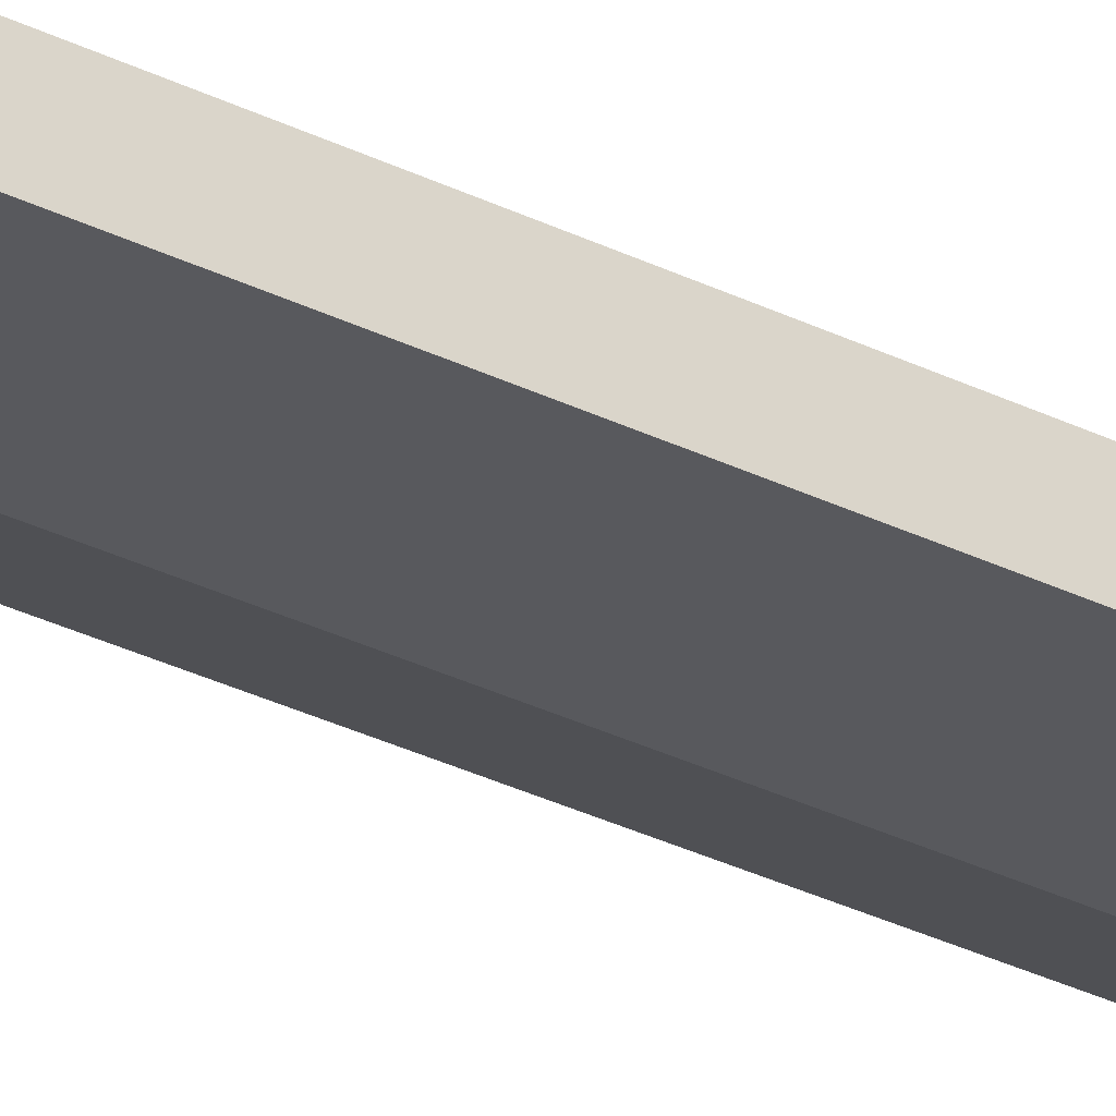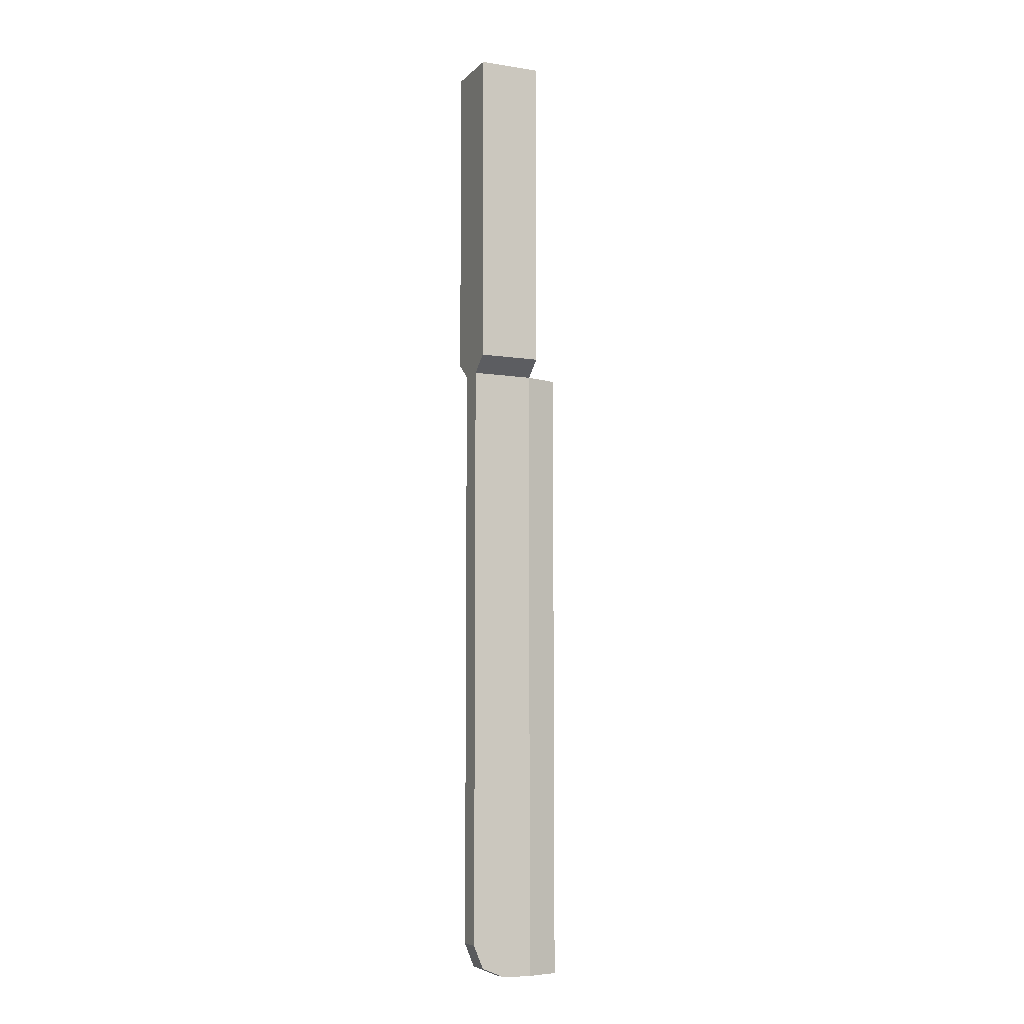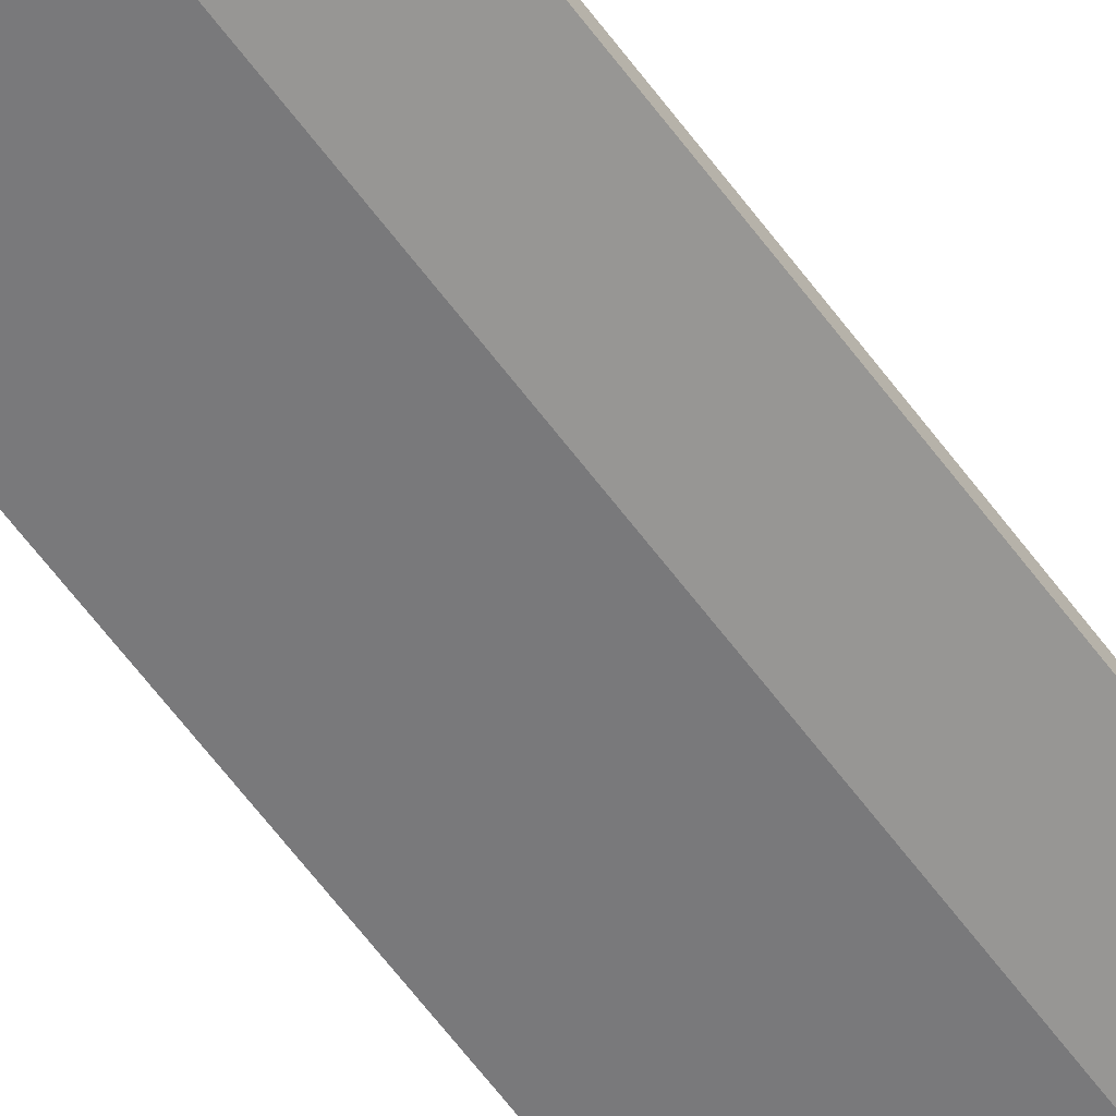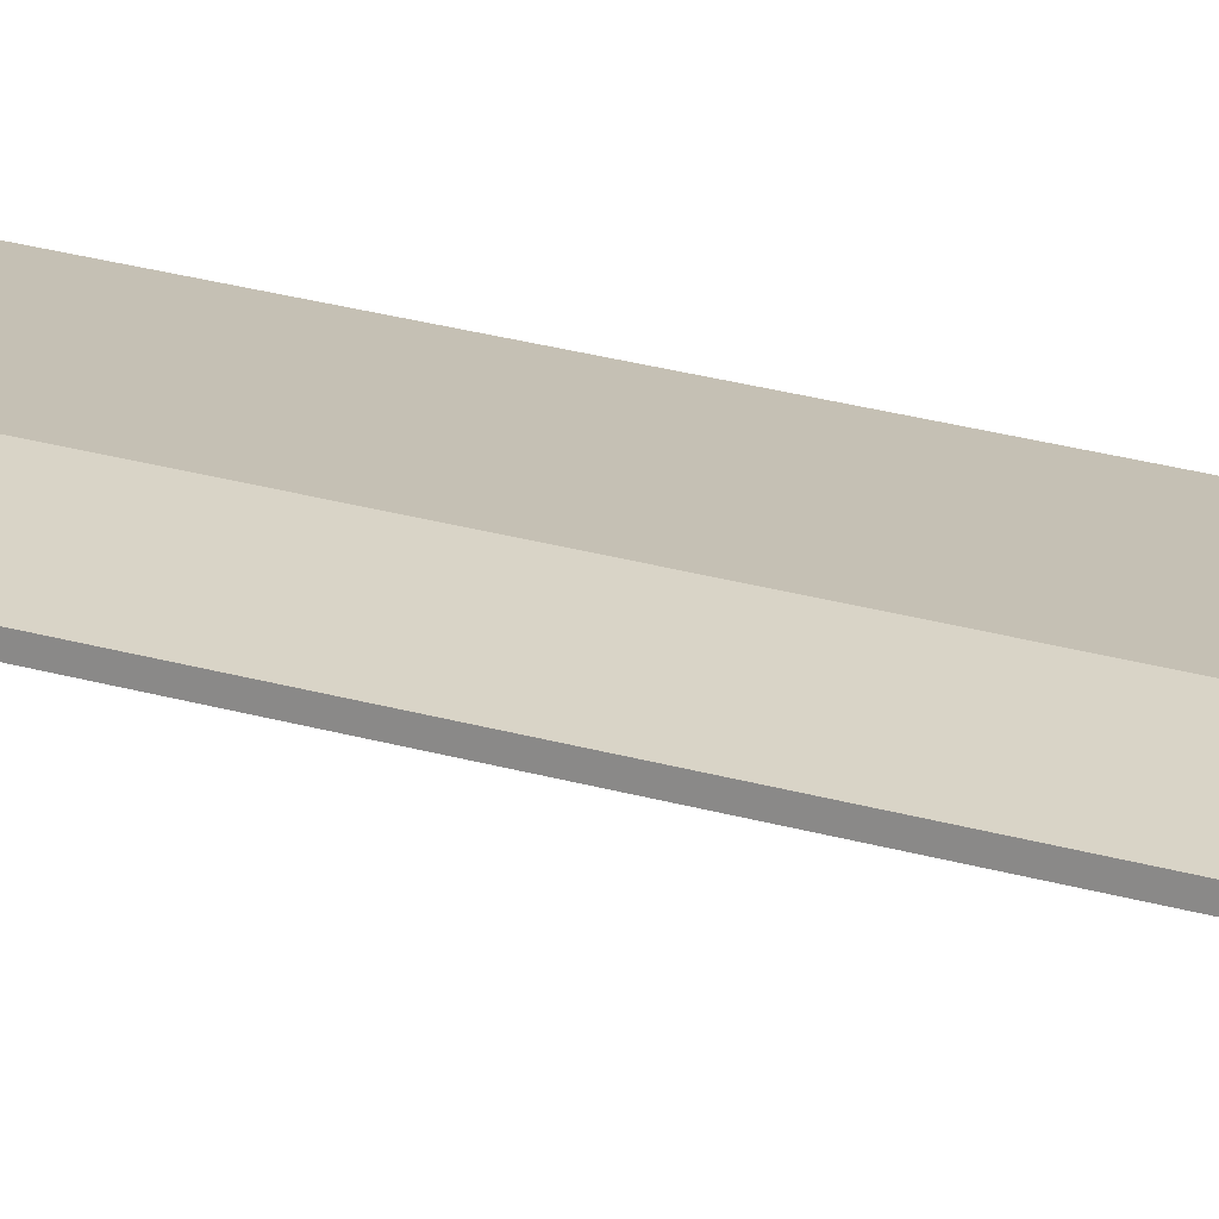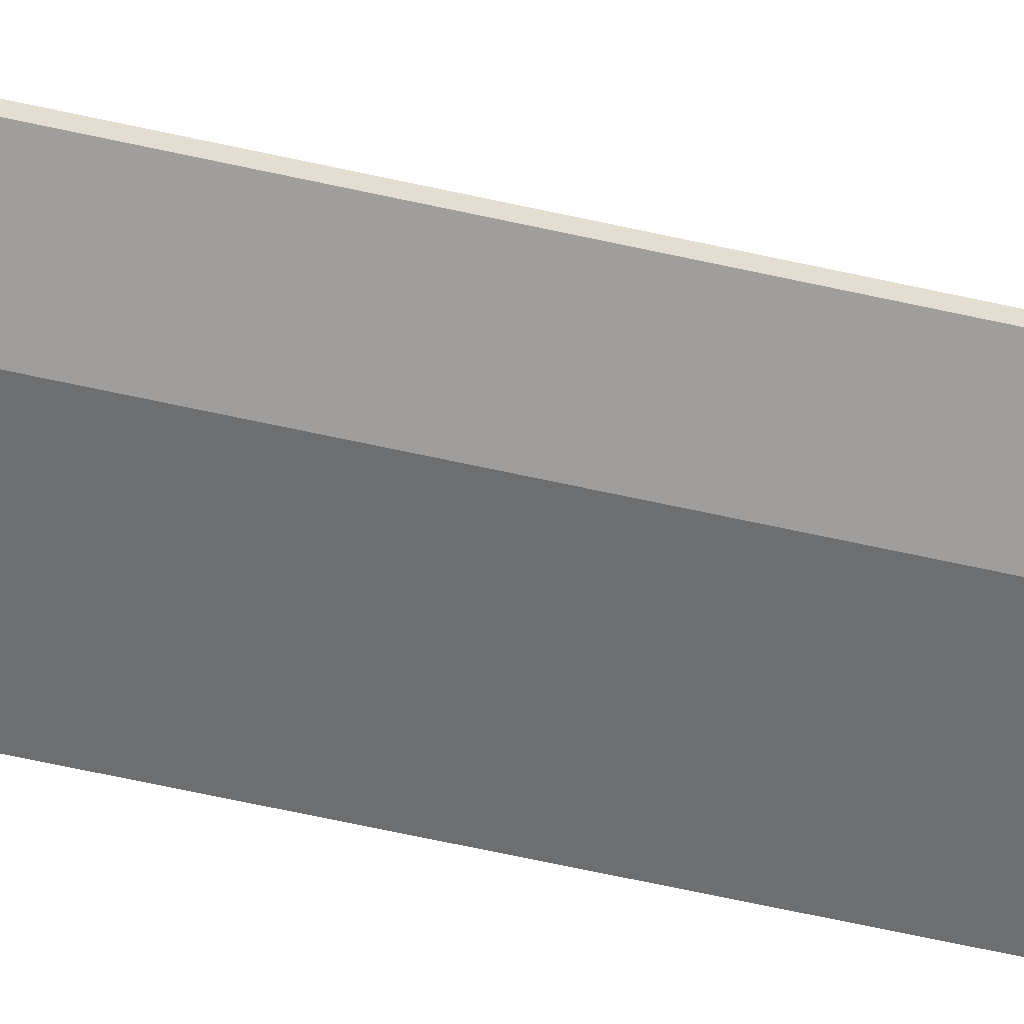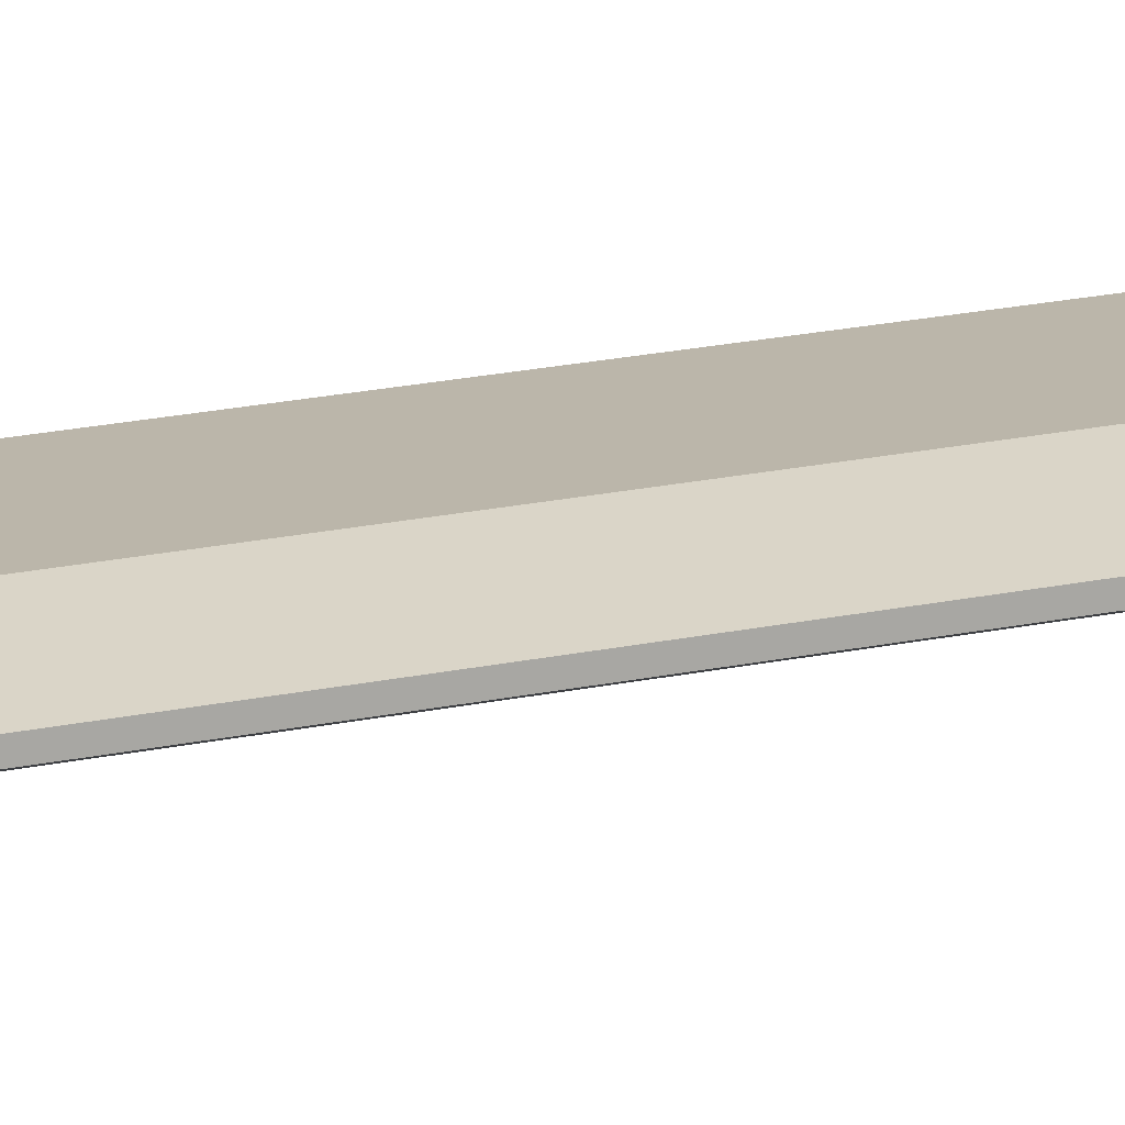
<metadata>
{"format":"obj","ext":"obj","renderer":"f3d","projection":"perspective","resolution":1024,"background":"white","views":[{"elev":-29.8,"azim":-126.5,"up":"+Y"},{"elev":-7.4,"azim":-24.0,"up":"+Z"},{"elev":-57.9,"azim":35.2,"up":"+Y"},{"elev":18.4,"azim":122.7,"up":"+Y"},{"elev":-54.3,"azim":76.0,"up":"+Y"},{"elev":13.9,"azim":60.3,"up":"+Y"}]}
</metadata>
<code>
o Cube.006_Cube.034
v -0.009357 -0.01057 0.125
v -0.009357 0.01057 0.125
v -0.009357 -0.01057 0.01598
v -0.009357 0.01057 0.01598
v 0.01178 -0.01057 0.125
v 0.01178 0.01057 0.125
v 0.01178 -0.01057 0.01598
v 0.01178 0.01057 0.01598
v -0.009357 0.004113 0.01058
v -0.009357 -0.004113 0.01058
v 0.01178 -0.004113 0.01058
v 0.01178 0.004113 0.01058
v 0.01178 -0.004113 -0.2022
v 0.01178 0.004113 -0.2022
v 0.02296 0.000728 0.01058
v 0.02296 -0.000728 0.01058
v 0.02296 0.000728 -0.2022
v 0.02296 -0.000728 -0.2022
v 0.001893 0.004113 -0.2022
v -0.009357 0.004113 -0.1909
v -0.006062 0.004113 -0.1989
v -0.009357 -0.004113 -0.1909
v 0.001893 -0.004113 -0.2022
v -0.006062 -0.004113 -0.1989
g Cube.006_Cube.034_None
f 1 2 4 3
f 7 3 10 11
f 7 8 6 5
f 5 6 2 1
f 3 7 5 1
f 8 4 2 6
f 12 11 16 15
f 4 8 12 9
f 3 4 9 10
f 8 7 11 12
f 9 12 14 19 21 20
f 11 10 22 24 23 13
f 23 19 14 13
f 15 16 18 17
f 11 13 18 16
f 14 12 15 17
f 13 14 17 18
f 19 23 24 21
f 21 24 22 20
f 10 9 20 22

</code>
